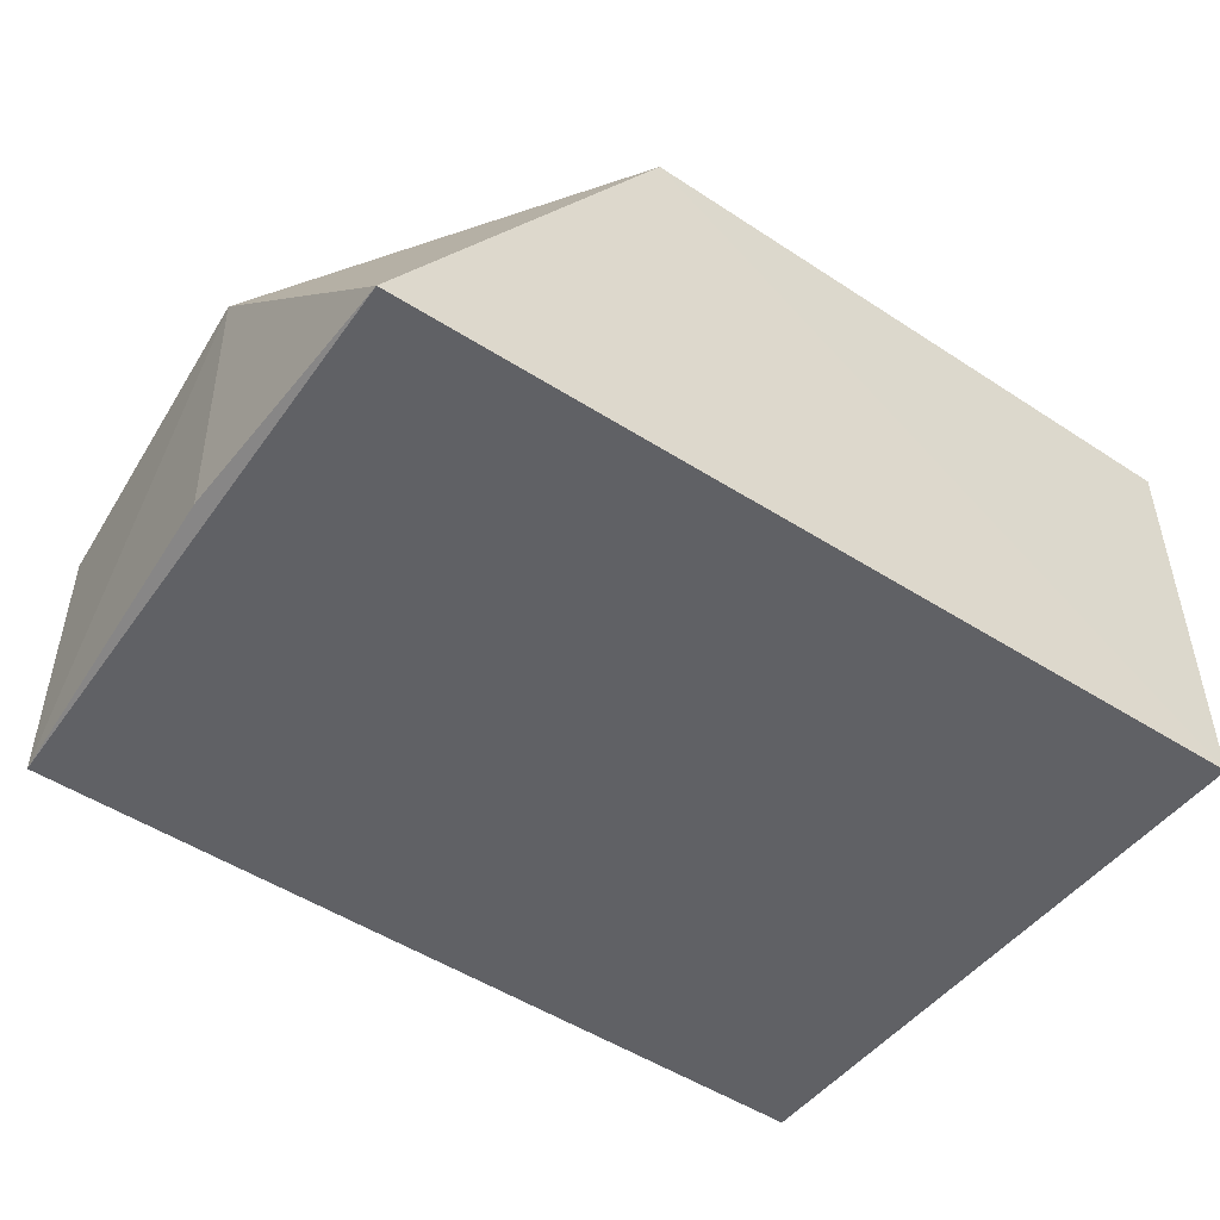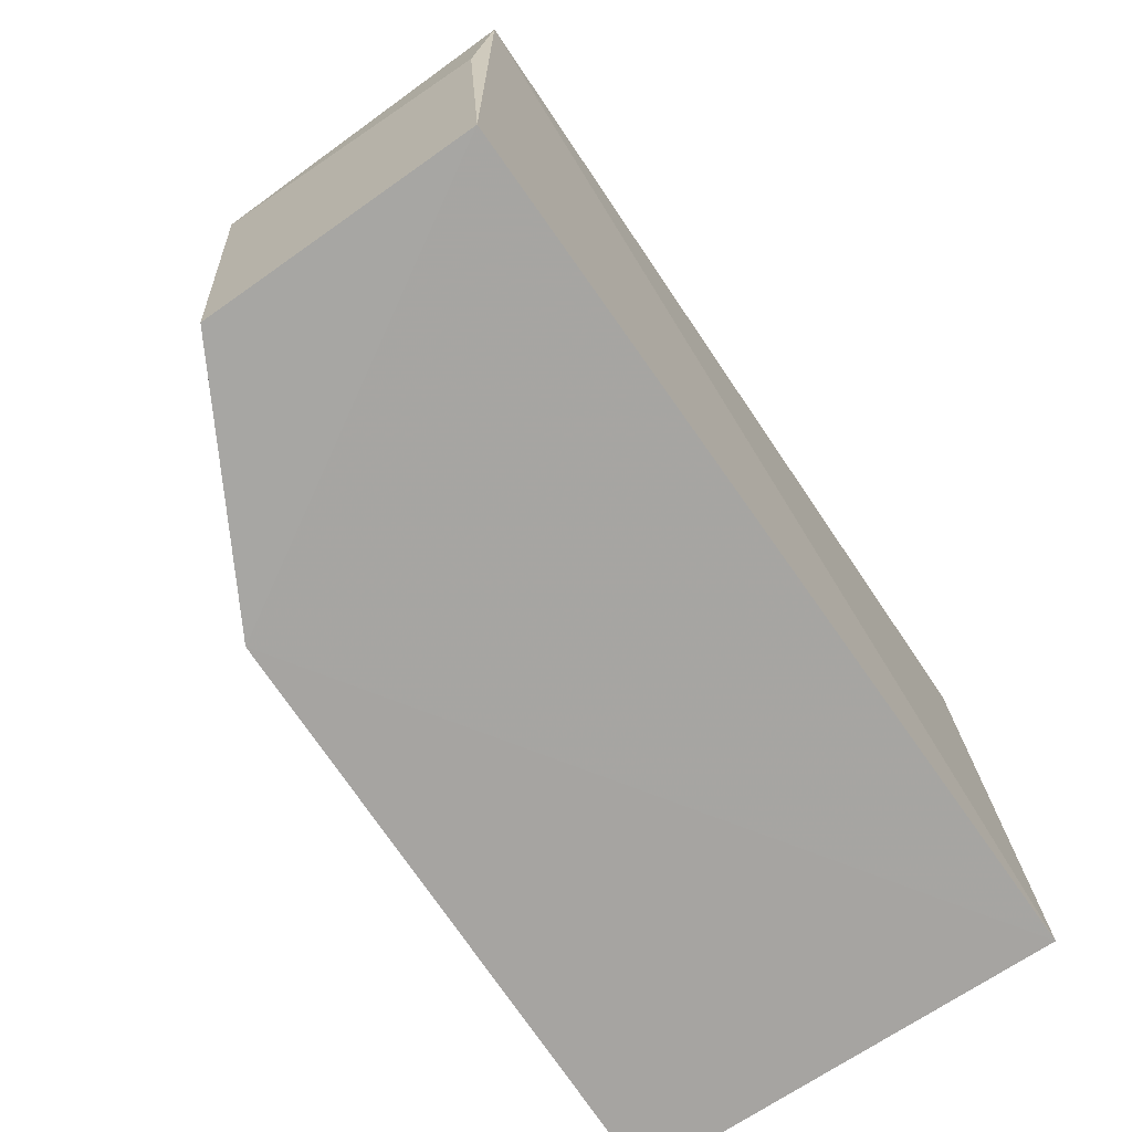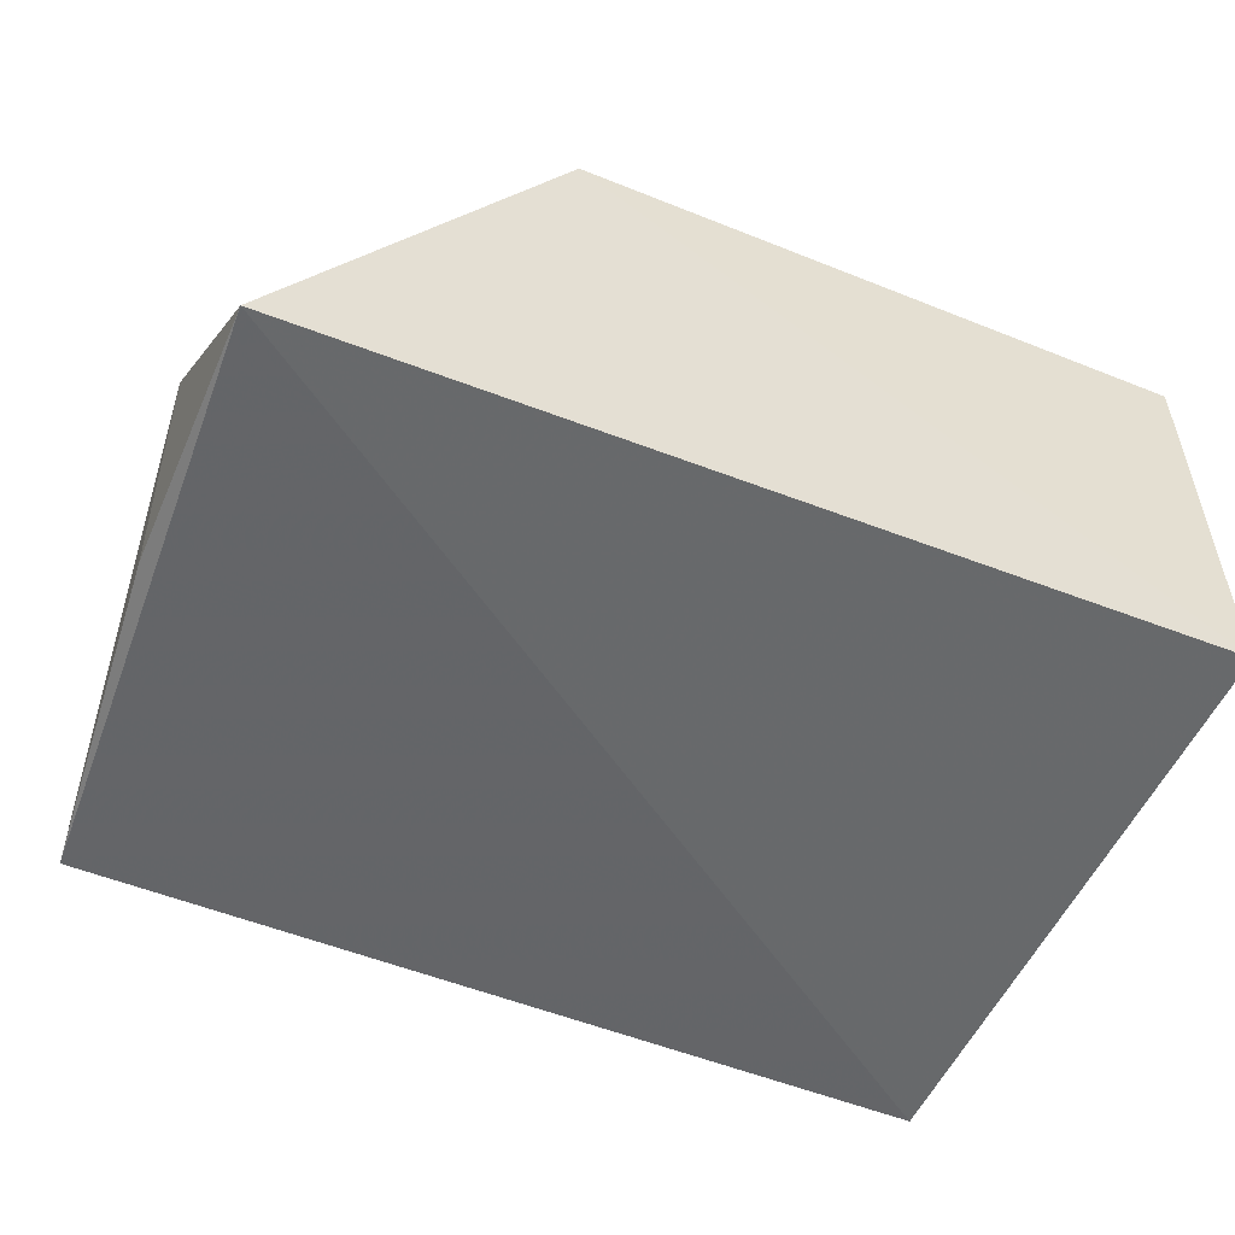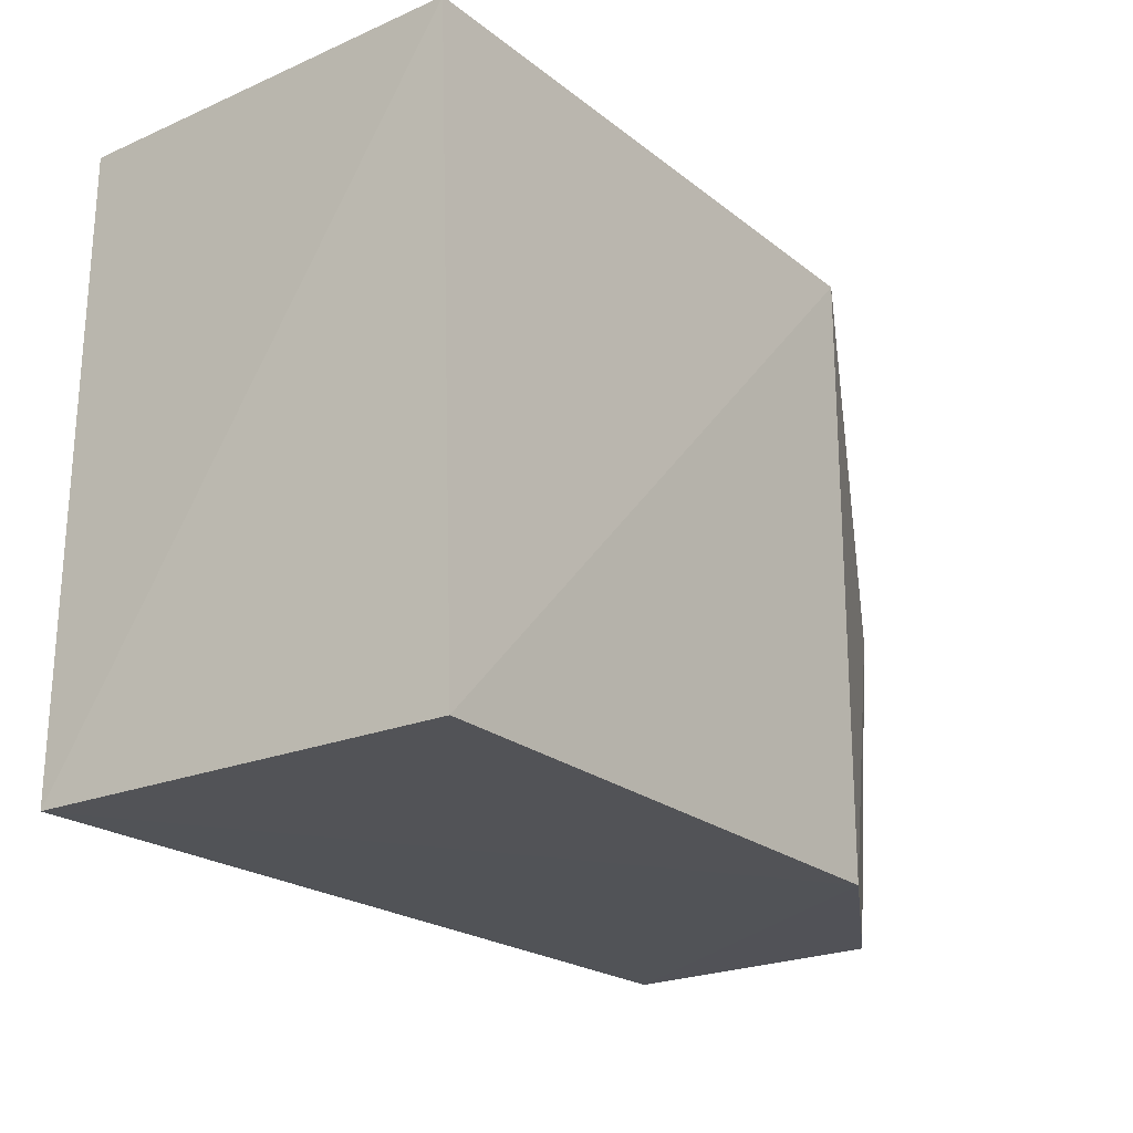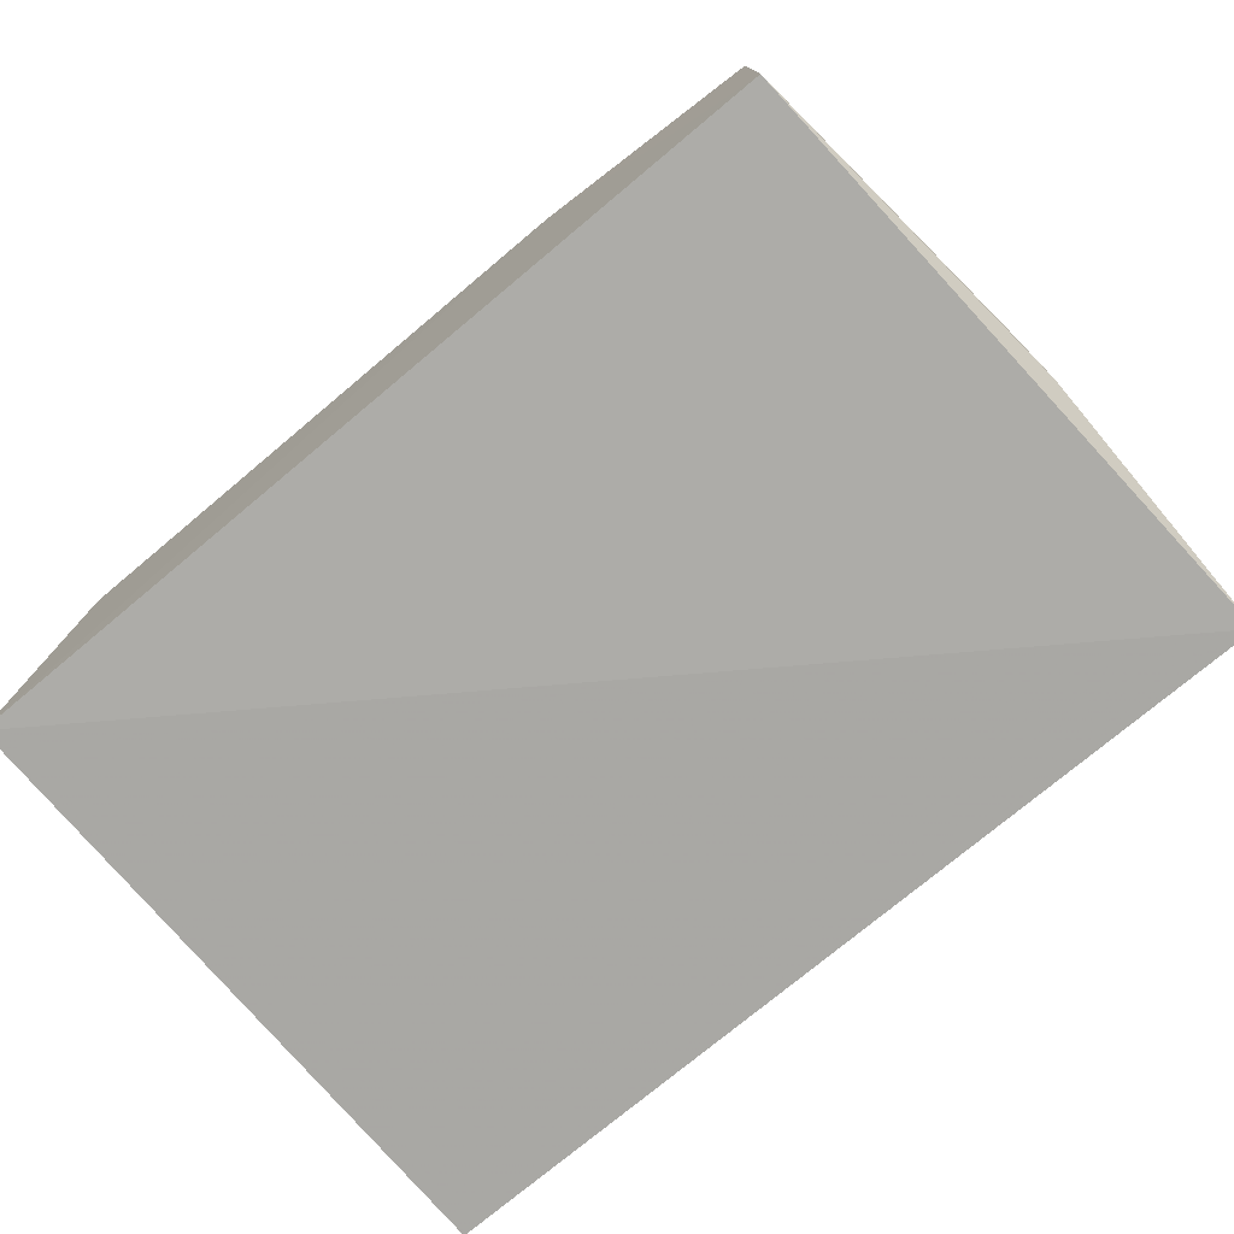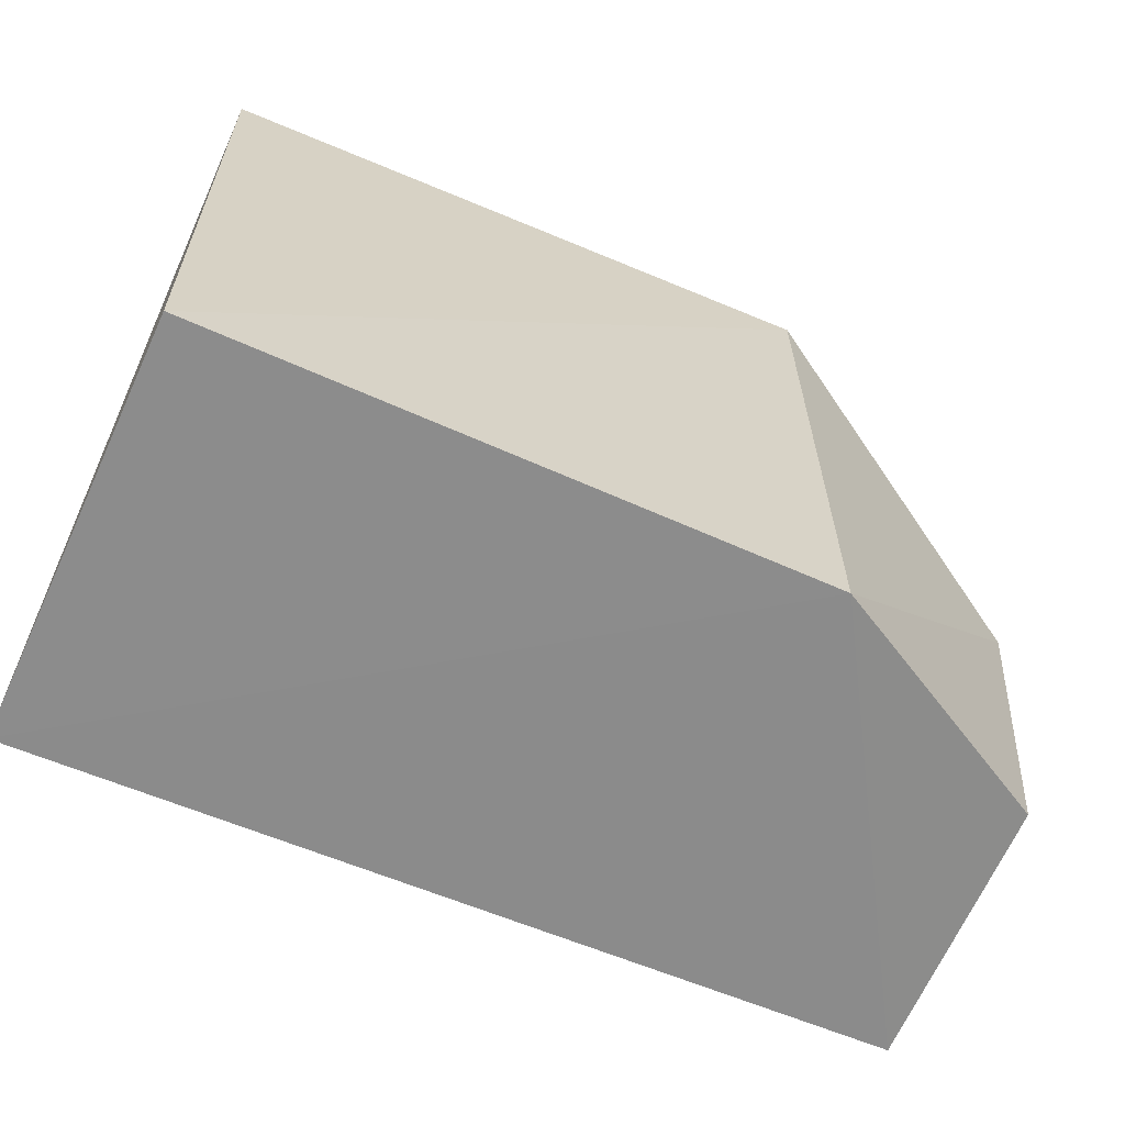
<metadata>
{"format":"obj","ext":"obj","renderer":"f3d","projection":"perspective","resolution":1024,"background":"white","views":[{"elev":-48.7,"azim":-36.2,"up":"+Y"},{"elev":-73.5,"azim":-54.8,"up":"+Z"},{"elev":-52.8,"azim":-23.3,"up":"+Y"},{"elev":-22.3,"azim":127.1,"up":"+Z"},{"elev":-75.7,"azim":-139.9,"up":"+Y"},{"elev":-64.1,"azim":157.1,"up":"+Z"}]}
</metadata>
<code>
v -0.03058 -0.0301 0.02521
v -0.03058 -0.04601 0.02521
v -0.0305 -0.04606 0.001006
v -0.06364 -0.03542 0.001232
v -0.06476 -0.04663 0.02511
v -0.03108 -0.02963 0.001035
v -0.05444 -0.0301 0.02521
v -0.06362 -0.04602 0.001167
v -0.06502 -0.0354 0.01461
v -0.05442 -0.03016 0.001064
v -0.06478 -0.04599 0.0146
f 1 2 3
f 5 3 2
f 6 1 3
f 7 5 2
f 7 2 1
f 7 1 6
f 8 3 5
f 9 5 7
f 9 4 8
f 10 7 6
f 10 9 7
f 10 4 9
f 10 8 4
f 10 6 3
f 10 3 8
f 11 9 8
f 11 8 5
f 11 5 9

</code>
